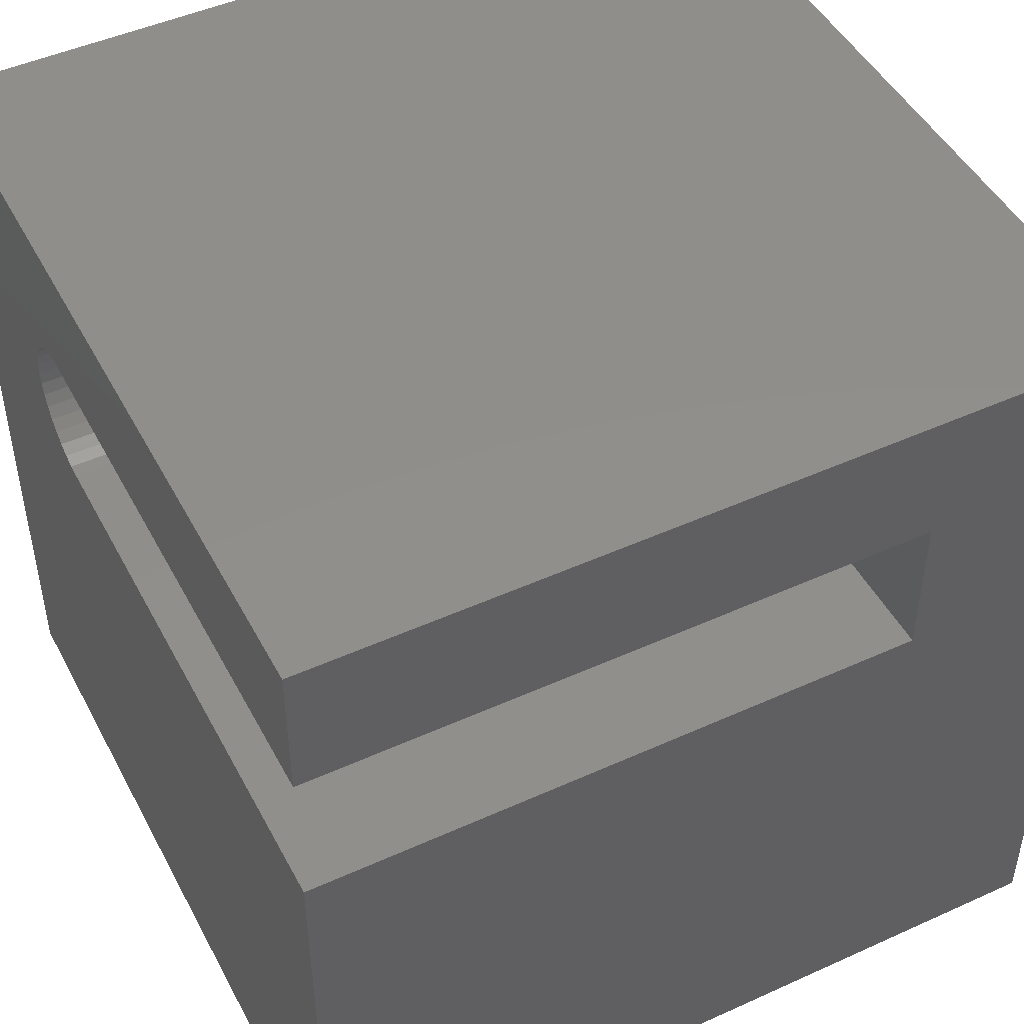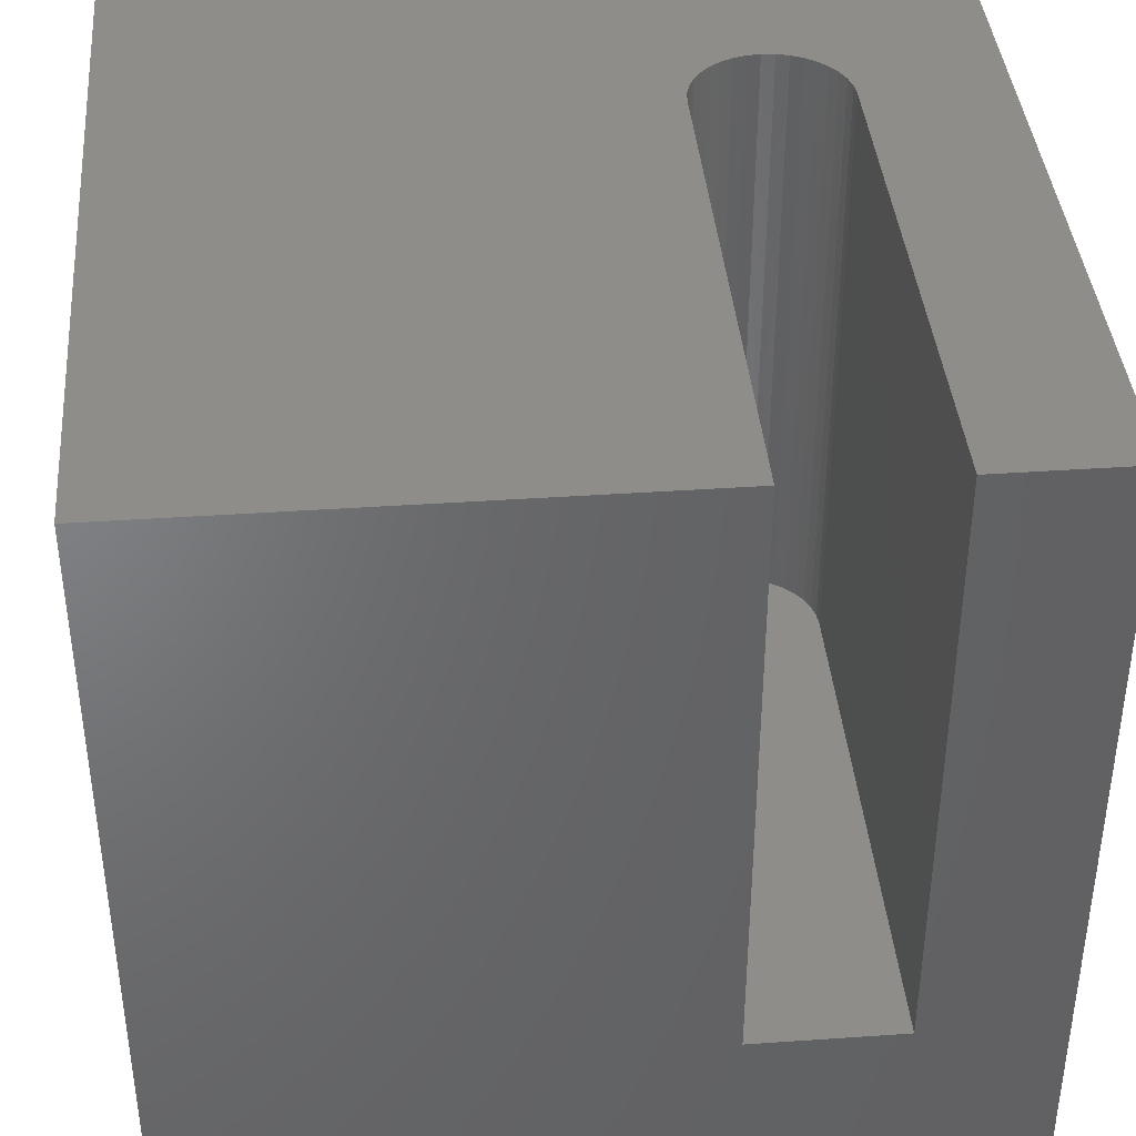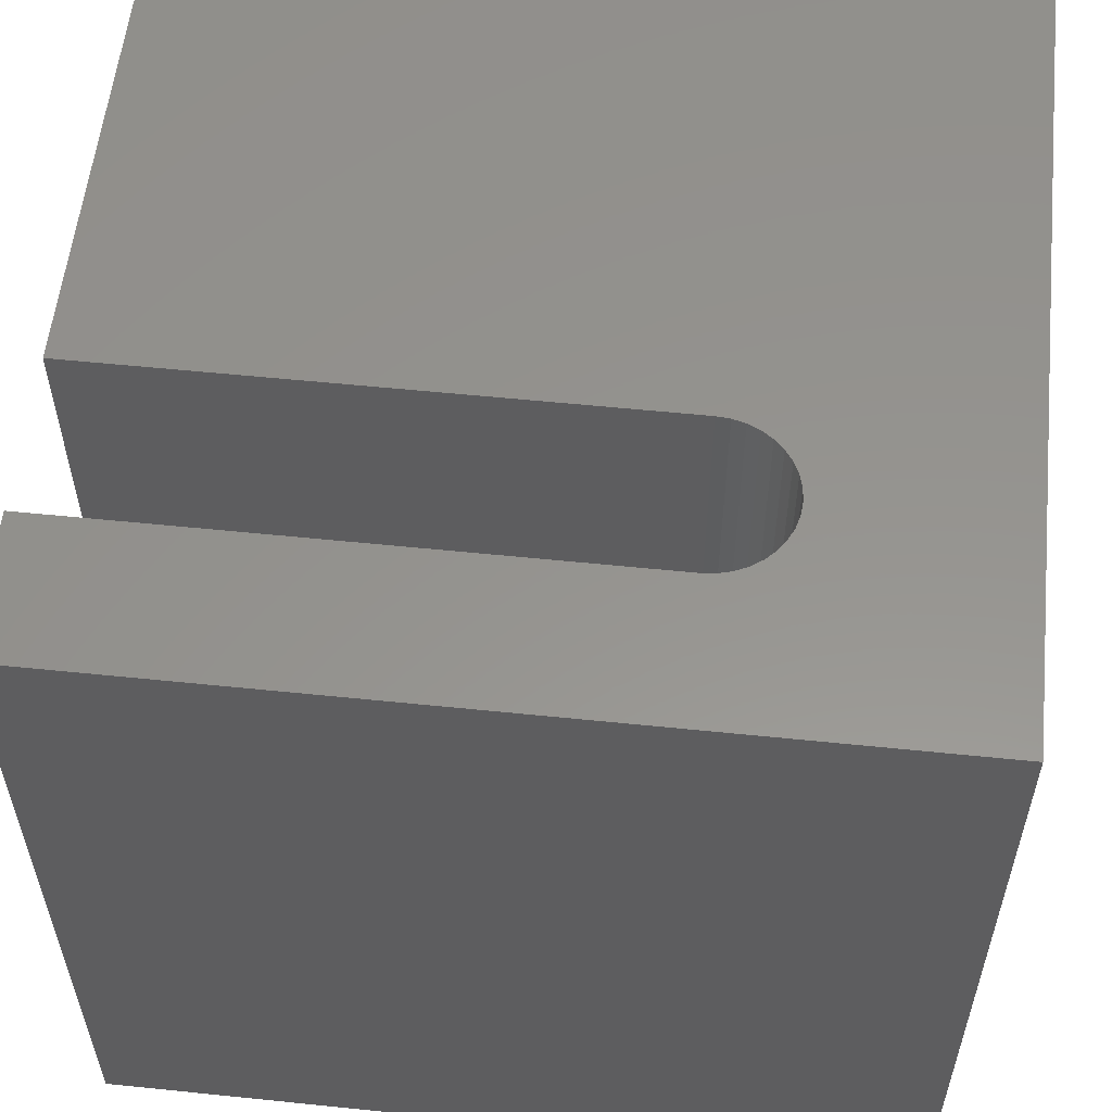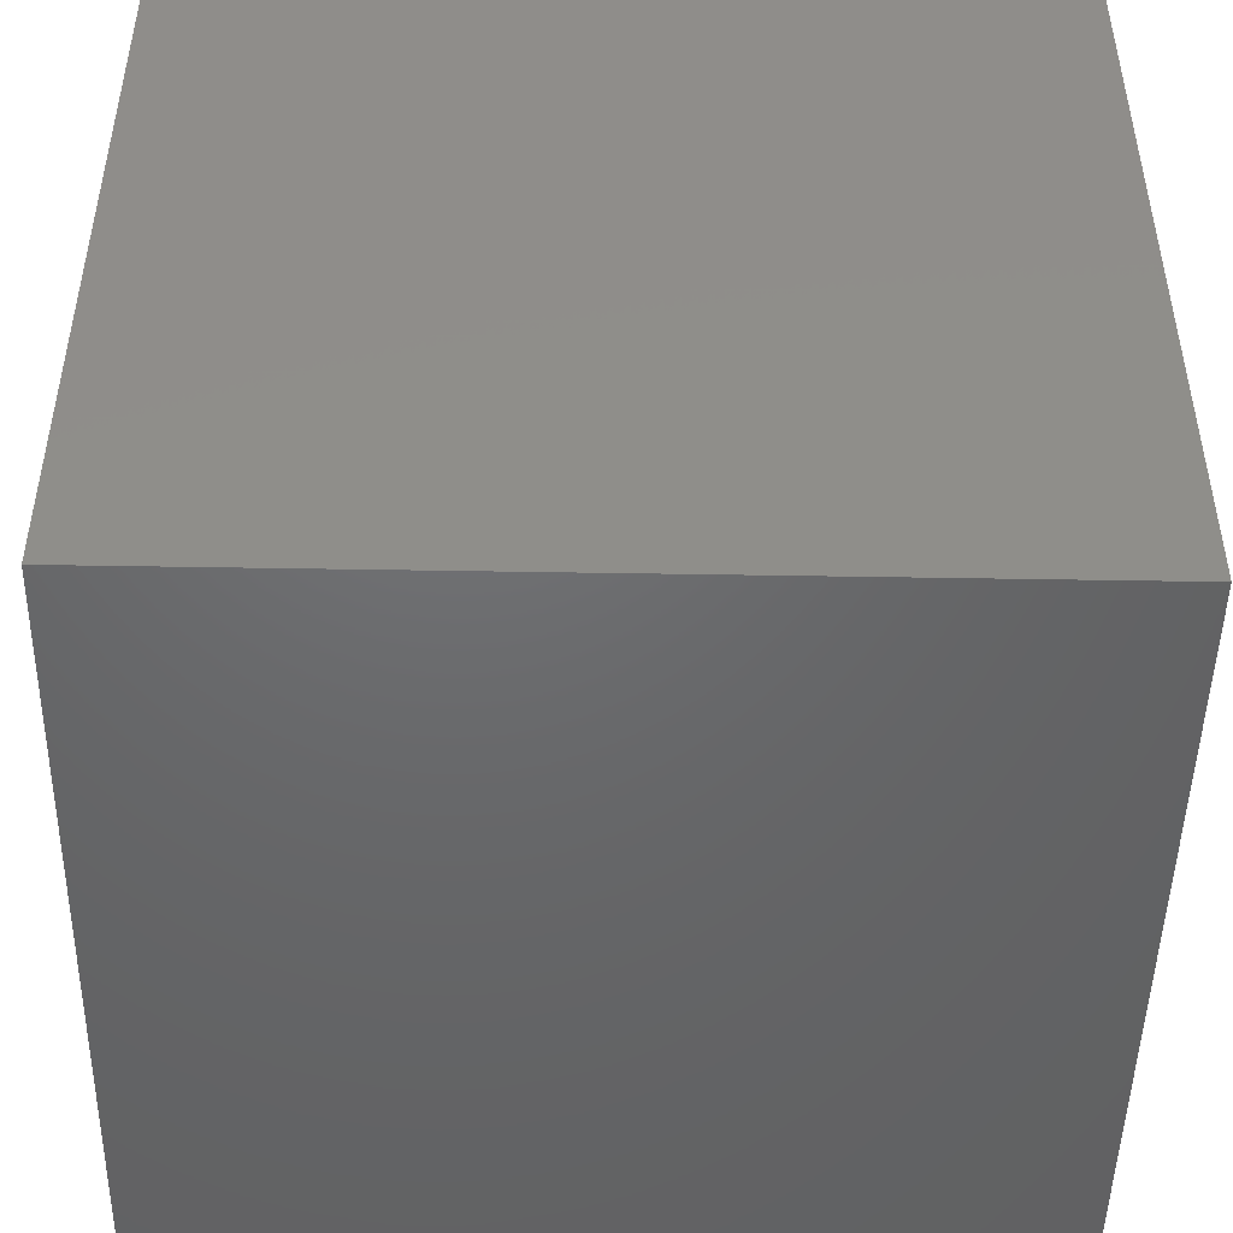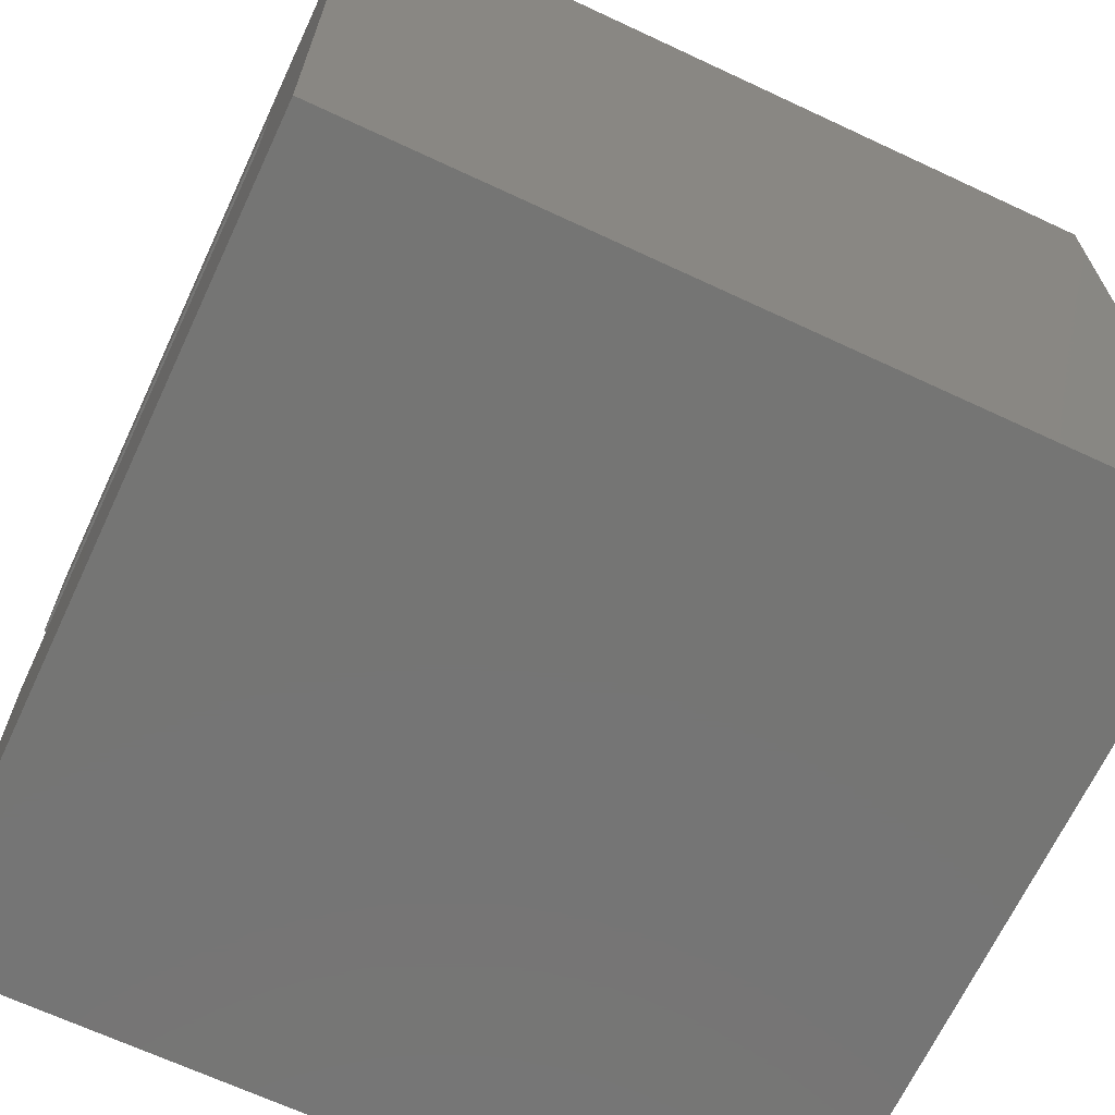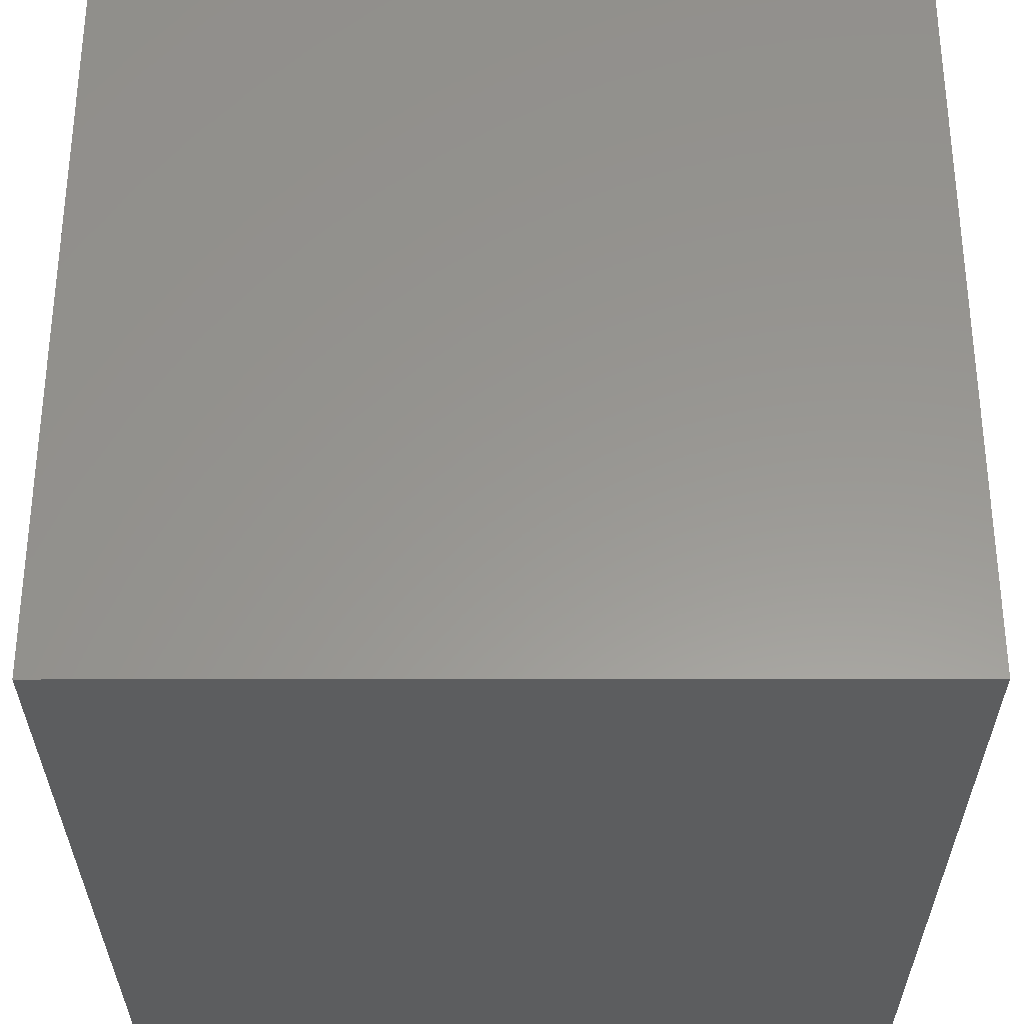
<metadata>
{"format":"stl","ext":"stl","renderer":"f3d","projection":"perspective","resolution":1024,"background":"white","views":[{"elev":47.6,"azim":63.0,"up":"+Y"},{"elev":39.7,"azim":85.1,"up":"+Z"},{"elev":56.9,"azim":-173.9,"up":"+Z"},{"elev":-47.9,"azim":-1.1,"up":"+Z"},{"elev":-67.3,"azim":154.9,"up":"+Y"},{"elev":-31.3,"azim":0.1,"up":"+Z"}]}
</metadata>
<code>
# stl→obj: 50 verts, 96 faces
v 0 10 10
v 0 10 0
v 0 0 10
v 0 0 0
v 3.109 6.453 10
v 2.953 6.495 10
v 2.807 8.164 10
v 2.953 8.232 10
v 10 0 10
v 10 6.439 10
v 3.27 6.439 10
v 10 8.288 10
v 10 10 10
v 3.27 8.288 10
v 3.109 8.274 10
v 2.807 6.563 10
v 2.675 6.655 10
v 2.561 6.769 10
v 2.469 6.901 10
v 2.401 7.047 10
v 2.359 7.203 10
v 2.345 7.364 10
v 2.359 7.524 10
v 2.401 7.68 10
v 2.469 7.826 10
v 2.561 7.958 10
v 2.675 8.072 10
v 10 6.439 2.435
v 10 0 0
v 10 8.288 2.435
v 10 10 0
v 3.27 6.439 2.435
v 3.27 8.288 2.435
v 3.109 6.453 2.435
v 3.109 8.274 2.435
v 2.953 8.232 2.435
v 2.807 8.164 2.435
v 2.675 8.072 2.435
v 2.561 7.958 2.435
v 2.401 7.68 2.435
v 2.359 7.524 2.435
v 2.345 7.364 2.435
v 2.469 6.901 2.435
v 2.561 6.769 2.435
v 2.675 6.655 2.435
v 2.807 6.563 2.435
v 2.469 7.826 2.435
v 2.953 6.495 2.435
v 2.359 7.203 2.435
v 2.401 7.047 2.435
f 1 2 3
f 3 2 4
f 5 6 3
f 7 8 1
f 9 10 3
f 3 10 11
f 3 11 5
f 12 13 14
f 14 13 1
f 14 1 15
f 15 1 8
f 6 16 3
f 3 16 17
f 3 17 18
f 18 19 3
f 3 19 20
f 3 20 1
f 1 20 21
f 1 21 22
f 22 23 1
f 1 23 24
f 1 24 25
f 25 26 1
f 1 26 27
f 1 27 7
f 10 9 28
f 28 9 29
f 28 29 30
f 30 29 31
f 30 31 12
f 12 31 13
f 2 31 4
f 4 31 29
f 13 31 1
f 1 31 2
f 29 9 4
f 4 9 3
f 28 30 32
f 32 30 33
f 32 33 34
f 34 33 35
f 34 35 36
f 36 37 34
f 34 37 38
f 34 38 39
f 40 41 42
f 43 44 40
f 40 44 45
f 40 45 46
f 39 47 34
f 34 47 40
f 34 40 48
f 48 40 46
f 42 49 40
f 40 49 50
f 40 50 43
f 28 32 10
f 10 32 11
f 33 14 15
f 33 15 35
f 35 15 8
f 35 8 36
f 36 8 7
f 36 7 37
f 37 7 27
f 37 27 38
f 38 27 26
f 38 26 39
f 39 26 25
f 39 25 47
f 47 25 24
f 47 24 40
f 40 24 23
f 40 23 41
f 41 23 22
f 41 22 42
f 42 22 21
f 42 21 49
f 49 21 20
f 49 20 50
f 50 20 19
f 50 19 43
f 43 19 18
f 43 18 44
f 44 18 17
f 44 17 45
f 45 17 16
f 45 16 46
f 46 16 6
f 46 6 48
f 48 6 5
f 48 5 34
f 34 5 11
f 34 11 32
f 33 30 14
f 14 30 12

</code>
